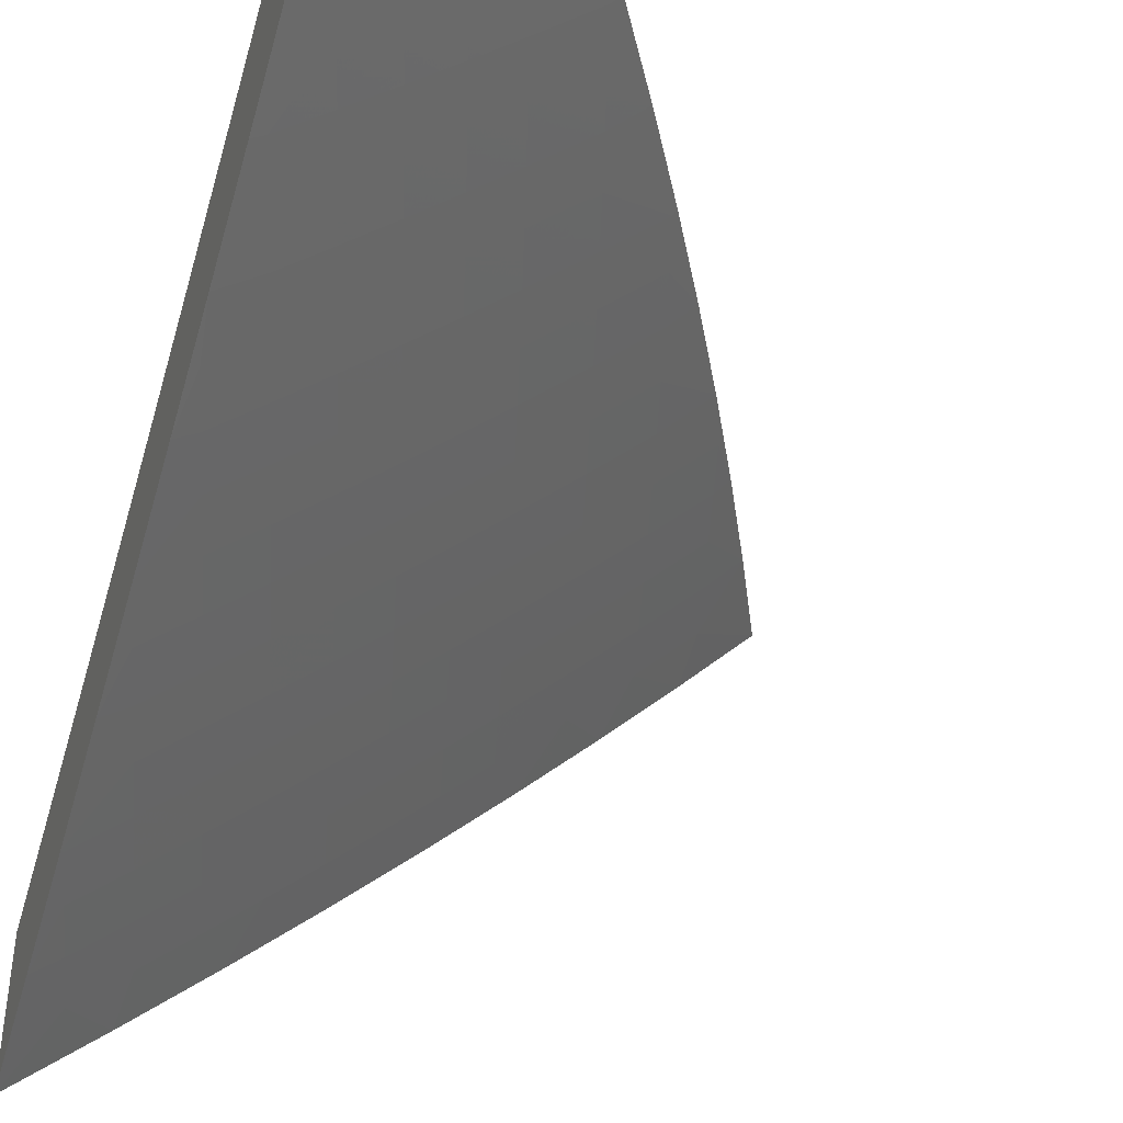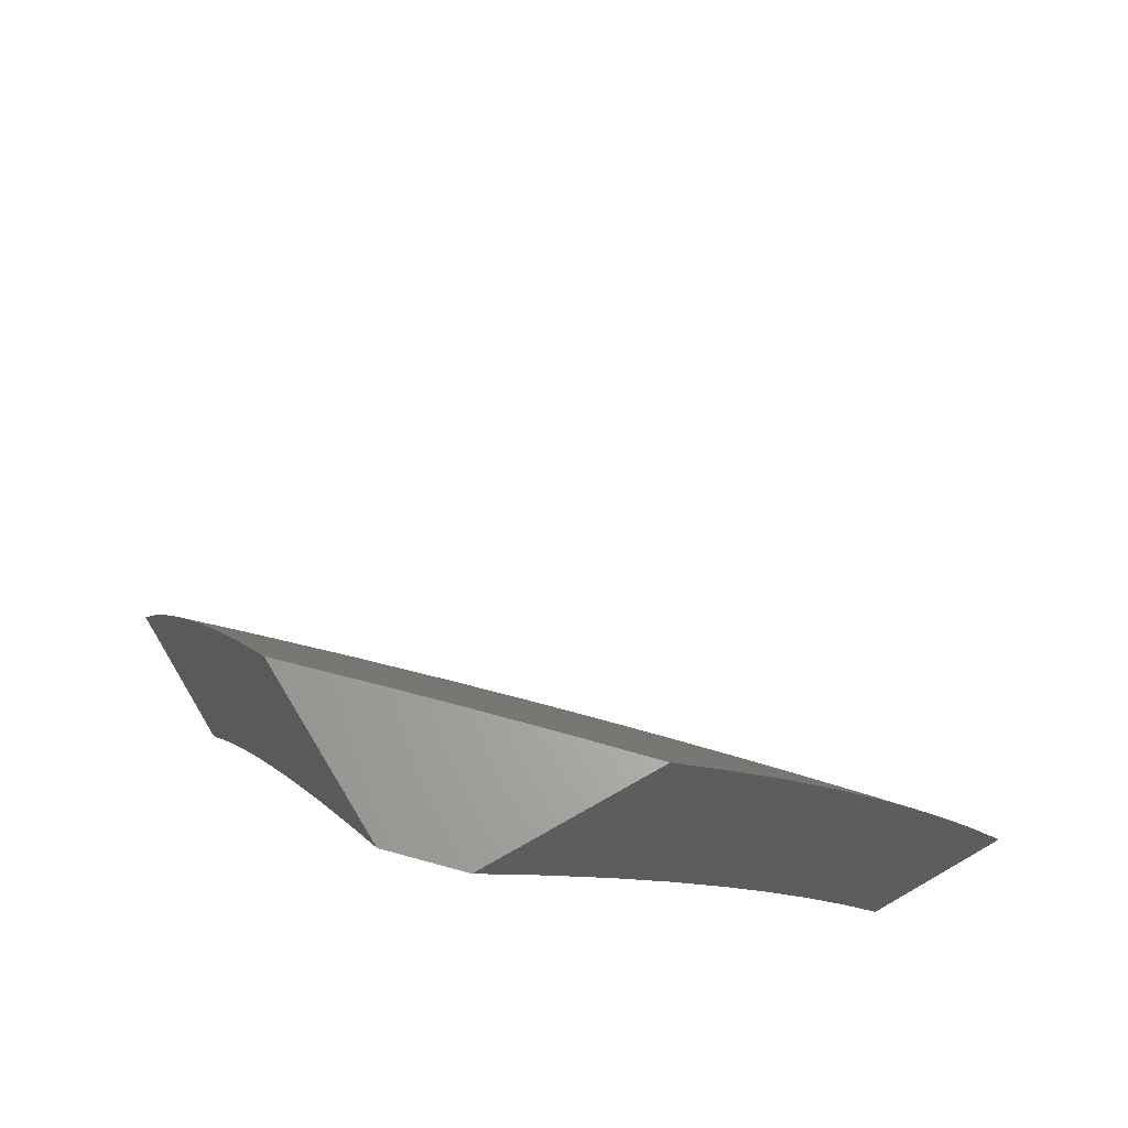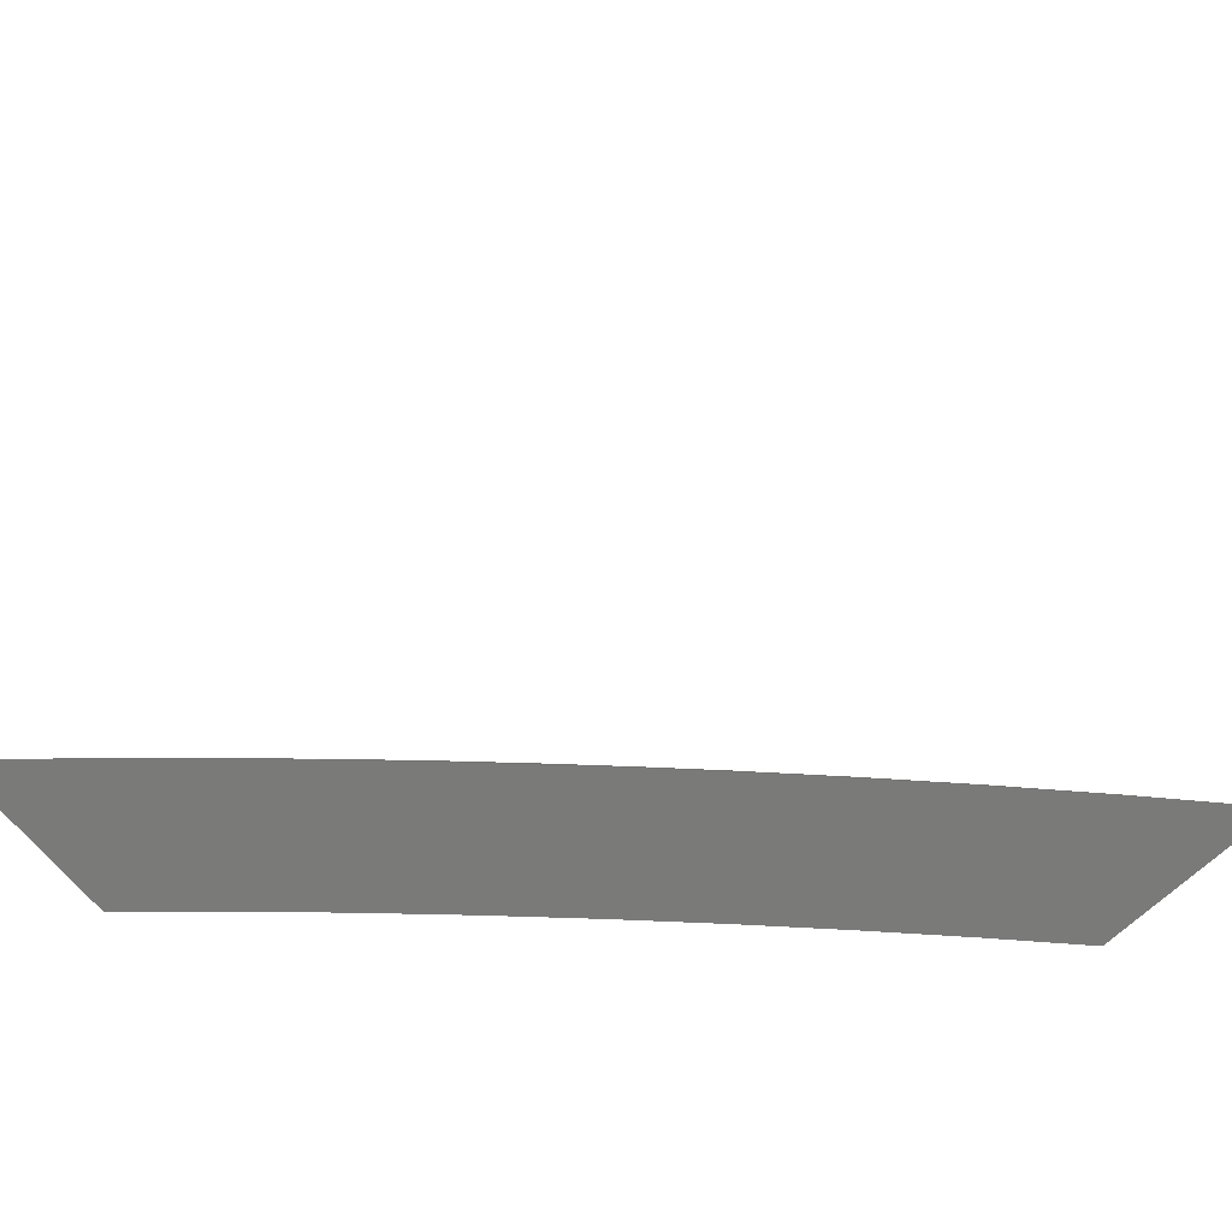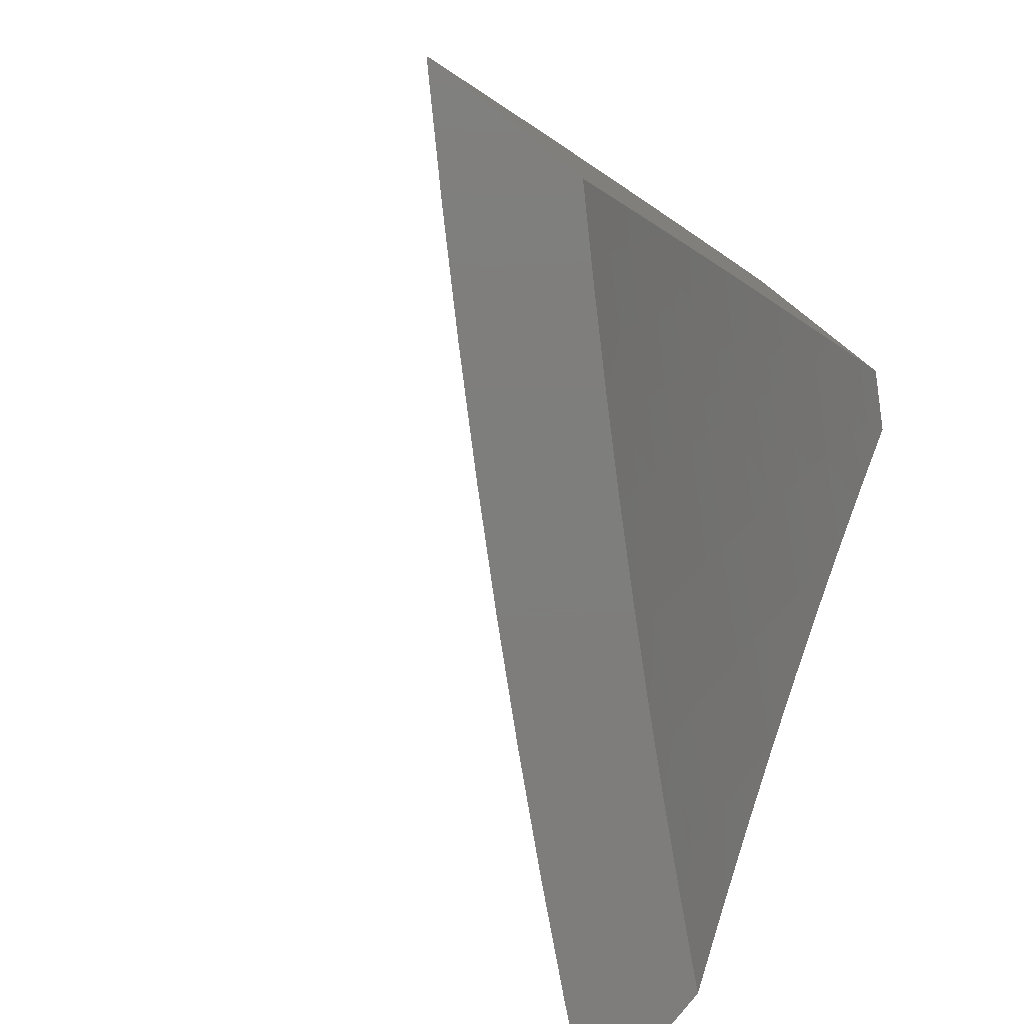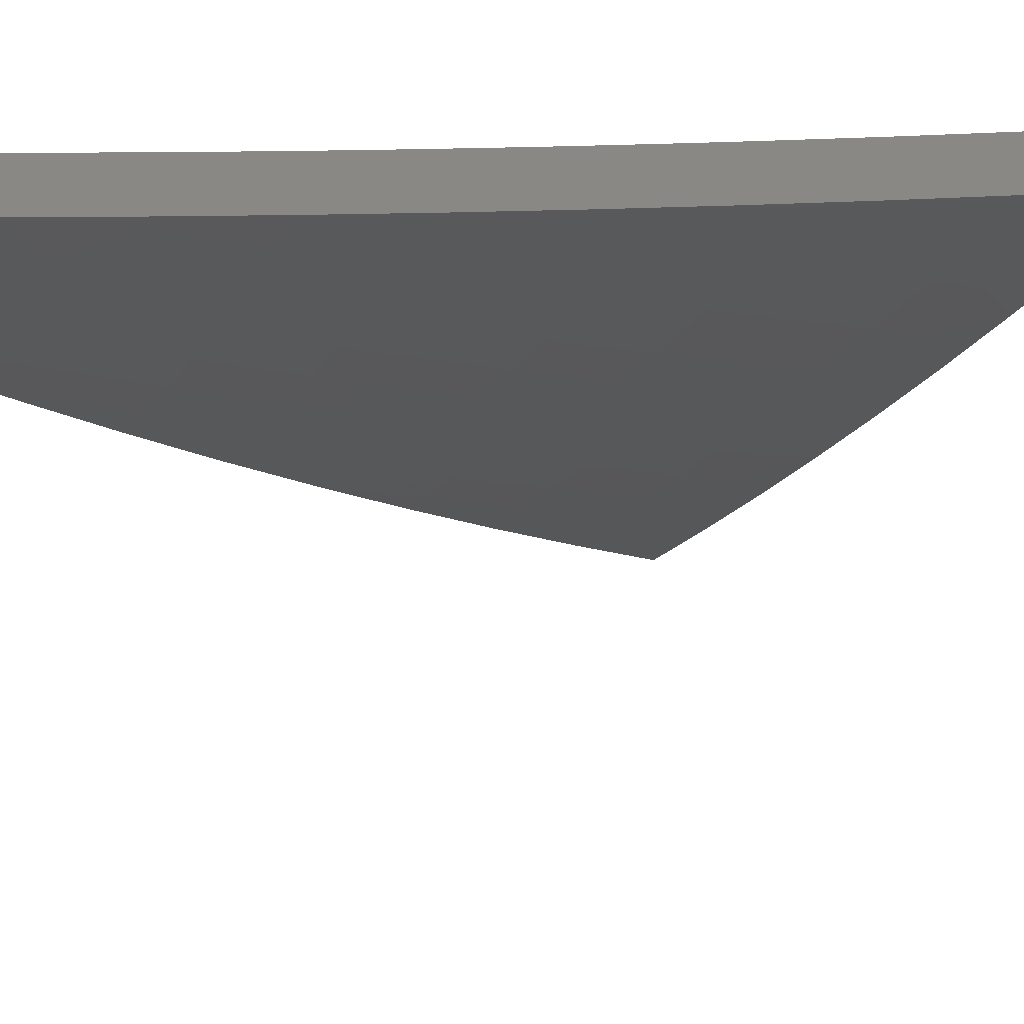
<metadata>
{"format":"stl","ext":"stl","renderer":"f3d","projection":"perspective","resolution":1024,"background":"white","views":[{"elev":-40.5,"azim":-18.9,"up":"+Y"},{"elev":64.9,"azim":-120.6,"up":"+Z"},{"elev":-73.0,"azim":41.6,"up":"+Z"},{"elev":-77.6,"azim":142.2,"up":"+Z"},{"elev":27.7,"azim":56.9,"up":"+Y"}]}
</metadata>
<code>
# stl→obj: 255 verts, 506 faces
v 7 -7.74 4.129
v 7 -7.801 4
v 7.05 -7.728 4.063
v 7.109 -7.706 4
v 7.114 -7.672 4.063
v 7.177 -7.615 4.063
v 7.162 -7.599 4.126
v 7.225 -7.541 4.126
v 7.209 -7.525 4.189
v 7.271 -7.467 4.189
v 7.255 -7.45 4.252
v 7.317 -7.392 4.252
v 7.3 -7.375 4.315
v 7.361 -7.317 4.315
v 7.344 -7.3 4.377
v 7.405 -7.241 4.377
v 7.387 -7.224 4.44
v 7.47 -7.142 4.44
v 7.452 -7.125 4.503
v 7.534 -7.042 4.503
v 7.515 -7.025 4.565
v 7.571 -7 4.509
v 7.5 -7 4.633
v 7.217 -7.609 4
v 7.241 -7.558 4.063
v 7.288 -7.483 4.126
v 7.333 -7.409 4.189
v 7.378 -7.334 4.252
v 7.422 -7.258 4.315
v 7.488 -7.159 4.377
v 7.552 -7.059 4.44
v 7.324 -7.511 4
v 7.303 -7.5 4.063
v 7.35 -7.425 4.126
v 7.395 -7.35 4.189
v 7.439 -7.275 4.252
v 7.505 -7.176 4.315
v 7.57 -7.076 4.377
v 7.64 -7 4.383
v 7.366 -7.441 4.063
v 7.429 -7.412 4
v 7.427 -7.382 4.063
v 7.489 -7.323 4.063
v 7.472 -7.307 4.126
v 7.556 -7.224 4.126
v 7.54 -7.208 4.189
v 7.622 -7.125 4.189
v 7.605 -7.109 4.252
v 7.687 -7.024 4.252
v 7.669 -7.008 4.315
v 7.707 -7 4.257
v 7.533 -7.311 4
v 7.573 -7.24 4.063
v 7.639 -7.14 4.126
v 7.704 -7.04 4.189
v 7.635 -7.209 4
v 7.656 -7.156 4.063
v 7.721 -7.056 4.126
v 7.772 -7 4.129
v 7.736 -7.105 4
v 7.738 -7.071 4.063
v 7.835 -7 4
v 7.427 -7 4.757
v 7.396 -7.071 4.69
v 7.497 -7.007 4.628
v 7.434 -7.107 4.565
v 7.369 -7.206 4.503
v 7.327 -7.282 4.44
v 7.283 -7.358 4.377
v 7.239 -7.433 4.315
v 7.193 -7.508 4.252
v 7.146 -7.582 4.189
v 7.098 -7.655 4.126
v 7.352 -7 4.879
v 7.358 -7.034 4.814
v 7.377 -7.053 4.752
v 7.314 -7.152 4.69
v 7.333 -7.171 4.628
v 7.273 -7.229 4.628
v 7.291 -7.247 4.565
v 7.231 -7.305 4.565
v 7.248 -7.323 4.503
v 7.187 -7.38 4.503
v 7.205 -7.398 4.44
v 7.143 -7.455 4.44
v 7.16 -7.473 4.377
v 7.097 -7.53 4.377
v 7.114 -7.547 4.315
v 7.05 -7.604 4.315
v 7.067 -7.622 4.252
v 7 -7.678 4.256
v 7.003 -7.677 4.252
v 7.019 -7.695 4.189
v 7.083 -7.639 4.189
v 7.13 -7.565 4.252
v 7.338 -7.016 4.876
v 7.275 -7 5
v 7.237 -7.077 4.938
v 7.207 -7.067 5
v 7.178 -7.134 4.938
v 7.139 -7.133 5
v 7.118 -7.191 4.938
v 7.07 -7.198 5
v 7.058 -7.248 4.938
v 7 -7.263 5
v 7 -7.337 4.879
v 7 -7.409 4.756
v 7.035 -7.343 4.814
v 7.016 -7.324 4.876
v 7.077 -7.267 4.876
v 7.138 -7.211 4.876
v 7.197 -7.154 4.876
v 7.257 -7.096 4.876
v 7.276 -7.115 4.814
v 7.295 -7.134 4.752
v 7 -7.479 4.633
v 7.01 -7.438 4.69
v 7.054 -7.363 4.752
v 7.096 -7.287 4.814
v 7 -7.547 4.508
v 7.046 -7.475 4.565
v 7.028 -7.457 4.628
v 7.072 -7.382 4.69
v 7.115 -7.306 4.752
v 7.157 -7.23 4.814
v 7 -7.614 4.383
v 7.017 -7.569 4.44
v 7.063 -7.494 4.503
v 7.108 -7.419 4.565
v 7.09 -7.401 4.628
v 7.152 -7.344 4.628
v 7.133 -7.325 4.69
v 7.194 -7.268 4.69
v 7.176 -7.249 4.752
v 7.236 -7.192 4.752
v 7.217 -7.173 4.814
v 7.034 -7.586 4.377
v 7.08 -7.512 4.44
v 7.125 -7.437 4.503
v 7.169 -7.362 4.565
v 7.212 -7.287 4.628
v 7.254 -7.21 4.69
v 7.034 -7.712 4.126
v 7.176 -7.491 4.315
v 7.222 -7.416 4.377
v 7.266 -7.341 4.44
v 7.309 -7.265 4.503
v 7.351 -7.189 4.565
v 7.415 -7.089 4.628
v 7.411 -7.366 4.126
v 7.456 -7.291 4.189
v 7.523 -7.192 4.252
v 7.588 -7.092 4.315
v 7.574 -7 4.129
v 7.638 -7 4
v 7.564 -7.045 4.063
v 7.561 -7.079 4
v 7.505 -7.104 4.063
v 7.484 -7.158 4
v 7.446 -7.163 4.063
v 7.417 -7.192 4.063
v 7.4 -7.176 4.126
v 7.371 -7.206 4.126
v 7.354 -7.189 4.189
v 7.256 -7.284 4.189
v 7.239 -7.267 4.252
v 7.14 -7.36 4.252
v 7.123 -7.343 4.315
v 7.023 -7.435 4.315
v 7.006 -7.417 4.377
v 7 -7.419 4.383
v 7 -7.351 4.509
v 7.405 -7.236 4
v 7.387 -7.222 4.063
v 7.272 -7.301 4.126
v 7.156 -7.378 4.189
v 7.039 -7.452 4.252
v 7 -7.485 4.256
v 7.326 -7.312 4
v 7.288 -7.317 4.063
v 7.172 -7.394 4.126
v 7.055 -7.47 4.189
v 7.245 -7.388 4
v 7.188 -7.411 4.063
v 7.071 -7.487 4.126
v 7 -7.549 4.129
v 7.164 -7.464 4
v 7.087 -7.503 4.063
v 7.083 -7.538 4
v 7 -7.611 4
v 7 -7.281 4.633
v 7.053 -7.271 4.565
v 7.071 -7.29 4.503
v 7.088 -7.308 4.44
v 7.187 -7.215 4.44
v 7.205 -7.233 4.377
v 7.302 -7.139 4.377
v 7.32 -7.156 4.315
v 7.349 -7.127 4.315
v 7.367 -7.144 4.252
v 7.396 -7.114 4.252
v 7.413 -7.131 4.189
v 7.472 -7.072 4.189
v 7.489 -7.088 4.126
v 7.547 -7.029 4.126
v 7.035 -7.252 4.628
v 7 -7.21 4.757
v 7.095 -7.123 4.752
v 7 -7.136 4.879
v 7.056 -7.084 4.876
v 7.037 -7.064 4.938
v 7.103 -7 4.94
v 7.063 -7 5
v 7 -7.06 5
v 7.142 -7 4.879
v 7.181 -7 4.818
v 7.191 -7.03 4.752
v 7.229 -7.067 4.628
v 7.257 -7 4.696
v 7.259 -7.039 4.628
v 7.294 -7 4.634
v 7.287 -7.01 4.628
v 7.331 -7 4.572
v 7.306 -7.028 4.565
v 7.367 -7 4.509
v 7.325 -7.046 4.503
v 7.343 -7.063 4.44
v 7.296 -7.075 4.503
v 7.314 -7.092 4.44
v 7.266 -7.104 4.503
v 7.284 -7.121 4.44
v 7.169 -7.197 4.503
v 7.219 -7 4.757
v 7.22 -7.002 4.752
v 7.403 -7 4.447
v 7.401 -7.005 4.44
v 7.419 -7.022 4.377
v 7.438 -7 4.384
v 7.472 -7 4.32
v 7.507 -7 4.257
v 7.454 -7.056 4.252
v 7.437 -7.039 4.315
v 7.361 -7.081 4.377
v 7.53 -7.013 4.189
v 7.43 -7.147 4.126
v 7.384 -7.16 4.189
v 7.337 -7.173 4.252
v 7.222 -7.25 4.315
v 7.106 -7.326 4.377
v 7.379 -7.098 4.315
v 7.332 -7.11 4.377
v 7.277 -7.057 4.565
v 7.248 -7.086 4.565
v 7.151 -7.179 4.565
v 7.133 -7.161 4.628
f 1 2 3
f 3 2 4
f 3 4 5
f 5 4 6
f 5 6 7
f 7 6 8
f 7 8 9
f 9 8 10
f 9 10 11
f 11 10 12
f 11 12 13
f 13 12 14
f 13 14 15
f 15 14 16
f 15 16 17
f 17 16 18
f 17 18 19
f 19 18 20
f 19 20 21
f 21 20 22
f 21 22 23
f 4 24 6
f 6 24 25
f 6 25 8
f 8 25 26
f 8 26 10
f 10 26 27
f 10 27 12
f 12 27 28
f 12 28 14
f 14 28 29
f 14 29 16
f 16 29 30
f 16 30 18
f 18 30 31
f 18 31 20
f 20 31 22
f 24 32 25
f 25 32 33
f 25 33 26
f 26 33 34
f 26 34 27
f 27 34 35
f 27 35 28
f 28 35 36
f 28 36 29
f 29 36 37
f 29 37 30
f 30 37 38
f 30 38 31
f 31 38 39
f 31 39 22
f 33 32 40
f 40 32 41
f 40 41 42
f 42 41 43
f 42 43 44
f 44 43 45
f 44 45 46
f 46 45 47
f 46 47 48
f 48 47 49
f 48 49 50
f 50 49 51
f 50 51 39
f 41 52 43
f 43 52 53
f 43 53 45
f 45 53 54
f 45 54 47
f 47 54 55
f 47 55 49
f 49 55 51
f 52 56 53
f 53 56 57
f 53 57 54
f 54 57 58
f 54 58 55
f 55 58 59
f 55 59 51
f 56 60 57
f 57 60 61
f 57 61 58
f 58 61 59
f 60 62 61
f 61 62 59
f 63 64 23
f 23 64 65
f 23 65 21
f 21 65 66
f 21 66 19
f 19 66 67
f 19 67 17
f 17 67 68
f 17 68 15
f 15 68 69
f 15 69 13
f 13 69 70
f 13 70 11
f 11 70 71
f 11 71 9
f 9 71 72
f 9 72 7
f 7 72 73
f 7 73 5
f 5 73 3
f 74 75 63
f 63 75 76
f 63 76 64
f 64 76 77
f 64 77 78
f 78 77 79
f 78 79 80
f 80 79 81
f 80 81 82
f 82 81 83
f 82 83 84
f 84 83 85
f 84 85 86
f 86 85 87
f 86 87 88
f 88 87 89
f 88 89 90
f 90 89 91
f 90 91 92
f 92 91 93
f 92 93 90
f 90 93 94
f 90 94 95
f 95 94 72
f 95 72 71
f 75 74 96
f 96 74 97
f 96 97 98
f 98 97 99
f 98 99 100
f 100 99 101
f 100 101 102
f 102 101 103
f 102 103 104
f 104 103 105
f 104 105 106
f 107 108 106
f 106 108 109
f 106 109 104
f 104 109 110
f 104 110 102
f 102 110 111
f 102 111 100
f 100 111 112
f 100 112 98
f 98 112 113
f 98 113 96
f 96 113 114
f 96 114 75
f 75 114 115
f 75 115 76
f 76 115 77
f 116 117 107
f 107 117 118
f 107 118 108
f 108 118 119
f 108 119 110
f 110 119 111
f 120 121 116
f 116 121 122
f 116 122 117
f 117 122 123
f 117 123 118
f 118 123 124
f 118 124 119
f 119 124 125
f 119 125 111
f 111 125 112
f 126 127 120
f 120 127 128
f 120 128 121
f 121 128 129
f 121 129 130
f 130 129 131
f 130 131 132
f 132 131 133
f 132 133 134
f 134 133 135
f 134 135 136
f 136 135 114
f 136 114 113
f 91 89 126
f 126 89 137
f 126 137 127
f 127 137 138
f 127 138 128
f 128 138 139
f 128 139 129
f 129 139 140
f 129 140 131
f 131 140 141
f 131 141 133
f 133 141 142
f 133 142 135
f 135 142 115
f 135 115 114
f 91 1 93
f 93 1 143
f 93 143 94
f 94 143 73
f 94 73 72
f 143 1 3
f 73 143 3
f 88 90 95
f 138 137 87
f 87 137 89
f 88 95 144
f 144 95 71
f 144 71 70
f 88 144 86
f 86 144 145
f 86 145 84
f 84 145 146
f 84 146 82
f 82 146 147
f 82 147 80
f 80 147 148
f 80 148 78
f 78 148 149
f 78 149 64
f 64 149 65
f 145 144 70
f 138 87 85
f 138 85 139
f 139 85 83
f 139 83 140
f 140 83 81
f 140 81 141
f 141 81 79
f 141 79 142
f 142 79 77
f 142 77 115
f 122 121 130
f 122 130 123
f 123 130 132
f 123 132 124
f 124 132 134
f 124 134 125
f 125 134 136
f 125 136 112
f 112 136 113
f 110 109 108
f 33 40 34
f 34 40 150
f 34 150 35
f 35 150 151
f 35 151 36
f 36 151 152
f 36 152 37
f 37 152 153
f 37 153 38
f 38 153 39
f 145 70 69
f 145 69 146
f 146 69 68
f 146 68 147
f 147 68 67
f 147 67 148
f 148 67 66
f 148 66 149
f 149 66 65
f 40 42 150
f 150 42 44
f 150 44 151
f 151 44 46
f 151 46 152
f 152 46 48
f 152 48 153
f 153 48 50
f 153 50 39
f 154 155 156
f 156 155 157
f 156 157 158
f 158 157 159
f 158 159 160
f 160 159 161
f 160 161 162
f 162 161 163
f 162 163 164
f 164 163 165
f 164 165 166
f 166 165 167
f 166 167 168
f 168 167 169
f 168 169 170
f 170 169 171
f 170 171 172
f 159 173 161
f 161 173 174
f 161 174 163
f 163 174 175
f 163 175 165
f 165 175 176
f 165 176 167
f 167 176 177
f 167 177 169
f 169 177 178
f 169 178 171
f 173 179 174
f 174 179 180
f 174 180 175
f 175 180 181
f 175 181 176
f 176 181 182
f 176 182 177
f 177 182 178
f 179 183 180
f 180 183 184
f 180 184 181
f 181 184 185
f 181 185 182
f 182 185 186
f 182 186 178
f 183 187 184
f 184 187 188
f 184 188 185
f 185 188 186
f 187 189 188
f 188 189 186
f 189 190 186
f 191 192 172
f 172 192 193
f 172 193 194
f 194 193 195
f 194 195 196
f 196 195 197
f 196 197 198
f 198 197 199
f 198 199 200
f 200 199 201
f 200 201 202
f 202 201 203
f 202 203 204
f 204 203 205
f 204 205 156
f 156 205 154
f 192 191 206
f 206 191 207
f 206 207 208
f 208 207 209
f 208 209 210
f 210 209 211
f 210 211 212
f 212 211 213
f 213 211 214
f 214 211 209
f 212 215 210
f 210 215 216
f 210 216 208
f 208 216 217
f 208 217 218
f 218 217 219
f 218 219 220
f 220 219 221
f 220 221 222
f 222 221 223
f 222 223 224
f 224 223 225
f 224 225 226
f 226 225 227
f 226 227 228
f 228 227 229
f 228 229 230
f 230 229 231
f 230 231 232
f 232 231 195
f 232 195 193
f 216 233 217
f 217 233 234
f 217 234 219
f 219 234 233
f 225 235 227
f 227 235 236
f 227 236 237
f 237 236 238
f 237 238 239
f 235 238 236
f 240 241 239
f 239 241 242
f 239 242 237
f 237 242 243
f 237 243 227
f 227 243 229
f 241 240 244
f 244 240 154
f 244 154 205
f 241 244 203
f 203 244 205
f 156 158 204
f 204 158 245
f 204 245 202
f 202 245 246
f 202 246 200
f 200 246 247
f 200 247 198
f 198 247 248
f 198 248 196
f 196 248 249
f 196 249 194
f 194 249 170
f 194 170 172
f 203 201 241
f 241 201 250
f 241 250 242
f 242 250 243
f 158 160 245
f 245 160 162
f 245 162 246
f 246 162 164
f 246 164 247
f 247 164 166
f 247 166 248
f 248 166 168
f 248 168 249
f 249 168 170
f 201 199 250
f 250 199 251
f 250 251 243
f 243 251 229
f 220 222 224
f 224 226 252
f 252 226 228
f 252 228 253
f 253 228 230
f 253 230 254
f 254 230 232
f 254 232 192
f 192 232 193
f 251 199 197
f 229 251 231
f 231 251 197
f 231 197 195
f 253 218 252
f 252 218 220
f 252 220 224
f 218 253 255
f 255 253 254
f 255 254 206
f 206 254 192
f 206 208 255
f 255 208 218
f 74 216 97
f 97 216 215
f 97 215 212
f 63 219 74
f 74 219 233
f 74 233 216
f 23 223 63
f 63 223 221
f 63 221 219
f 22 235 23
f 23 235 225
f 23 225 223
f 39 239 22
f 22 239 238
f 22 238 235
f 239 39 240
f 240 39 51
f 240 51 154
f 154 51 59
f 154 59 155
f 155 59 62
f 212 213 97
f 62 60 155
f 155 60 157
f 157 60 56
f 157 56 159
f 159 56 52
f 159 52 173
f 173 52 41
f 173 41 179
f 179 41 183
f 183 41 32
f 183 32 187
f 187 32 24
f 187 24 189
f 189 24 4
f 189 4 190
f 190 4 2
f 105 103 214
f 214 103 101
f 214 101 213
f 213 101 99
f 213 99 97
f 2 1 190
f 190 1 186
f 186 1 91
f 186 91 178
f 178 91 126
f 178 126 171
f 171 126 120
f 171 120 116
f 171 116 172
f 172 116 107
f 172 107 191
f 191 107 106
f 191 106 207
f 207 106 105
f 207 105 209
f 209 105 214

</code>
